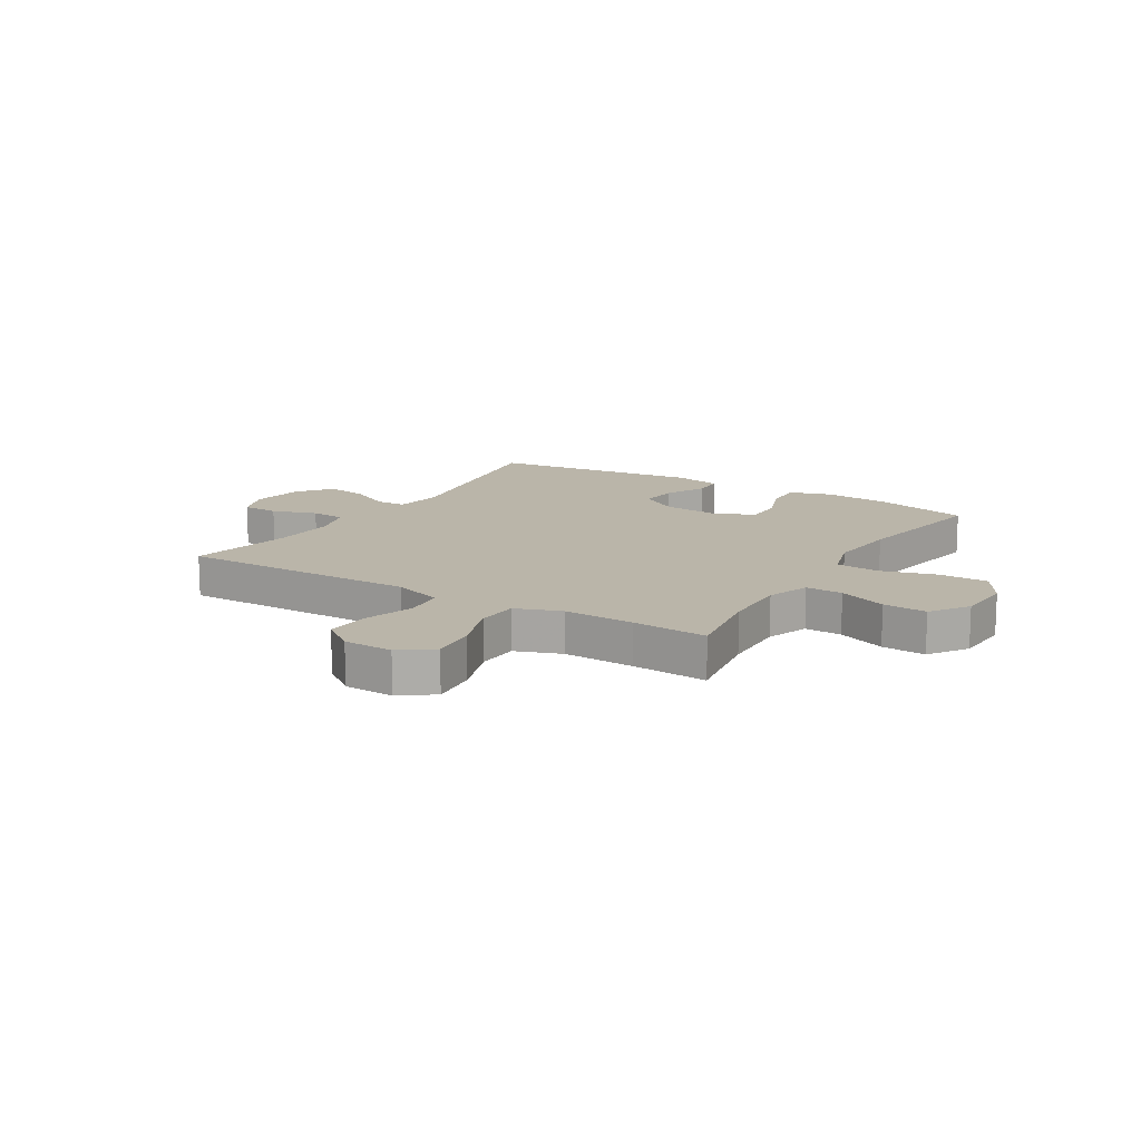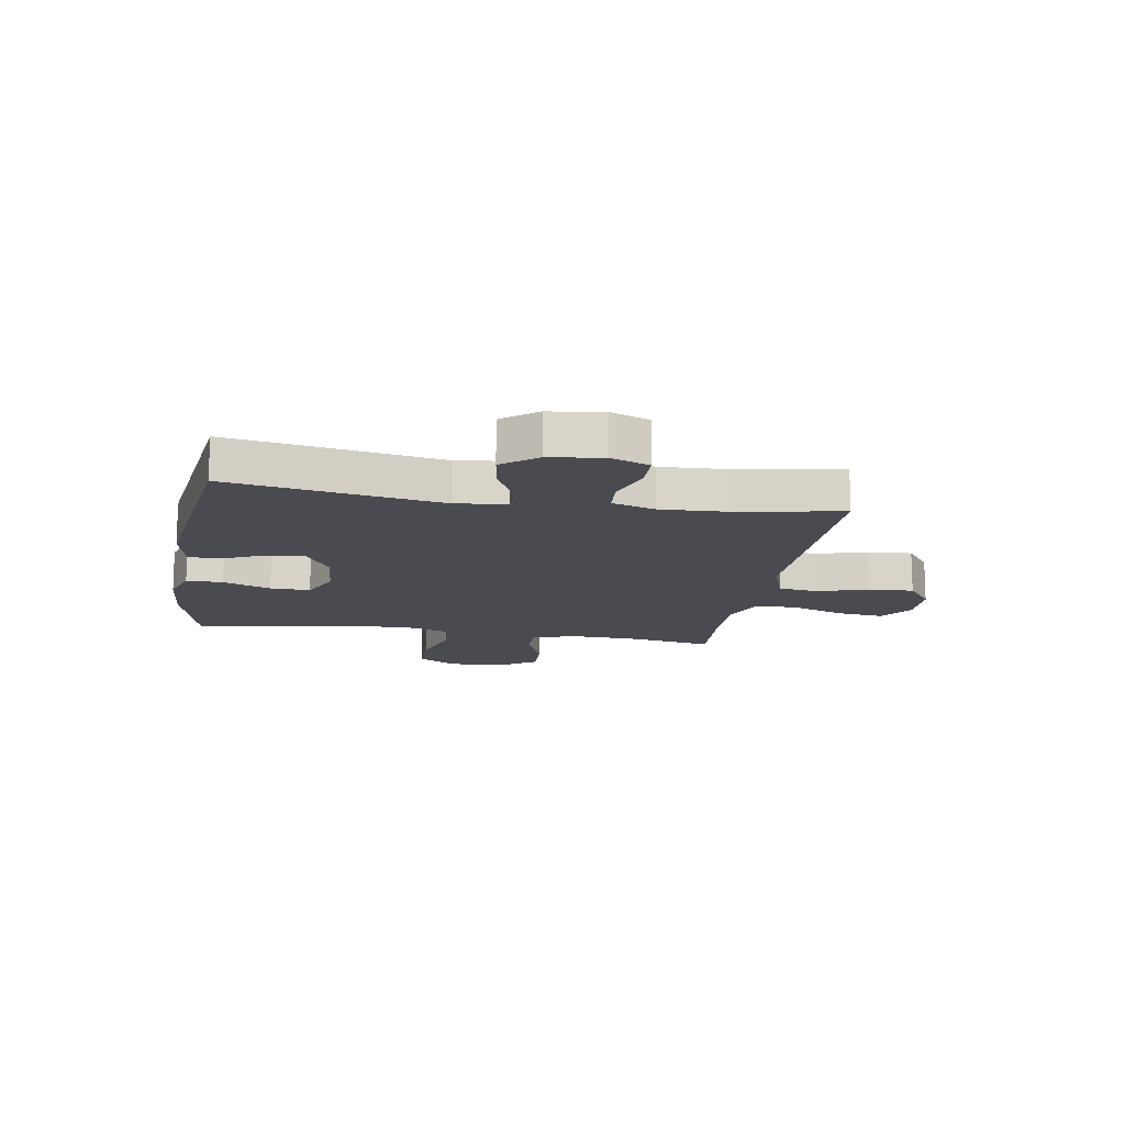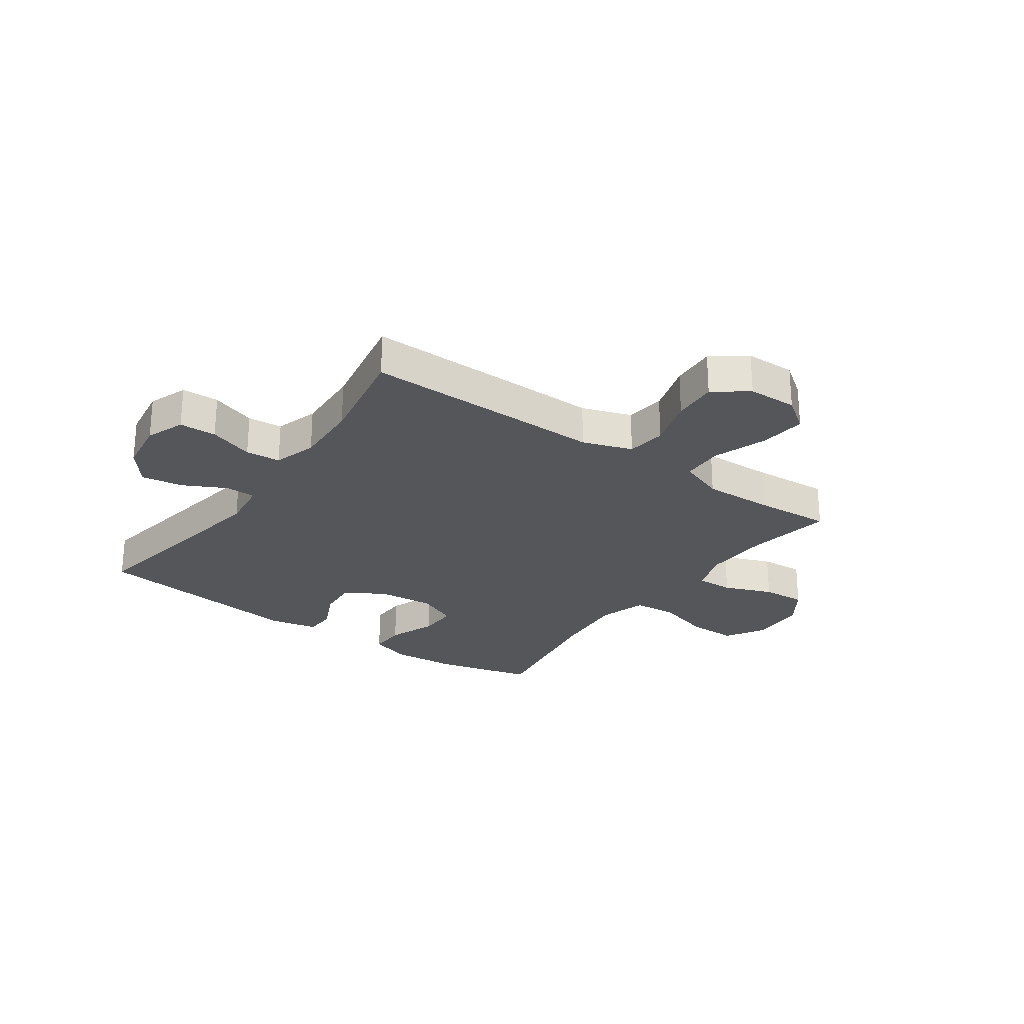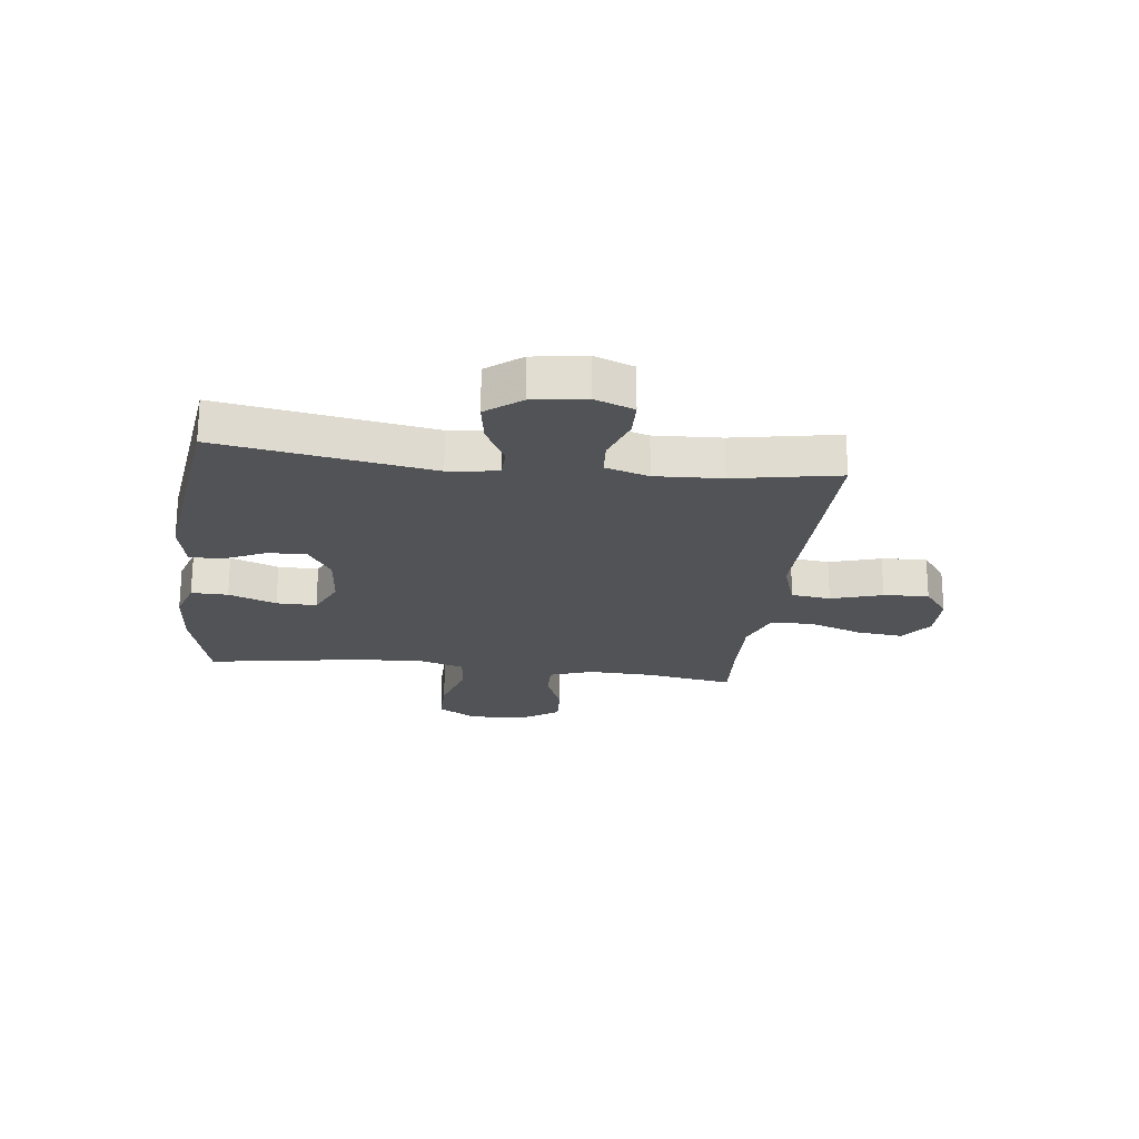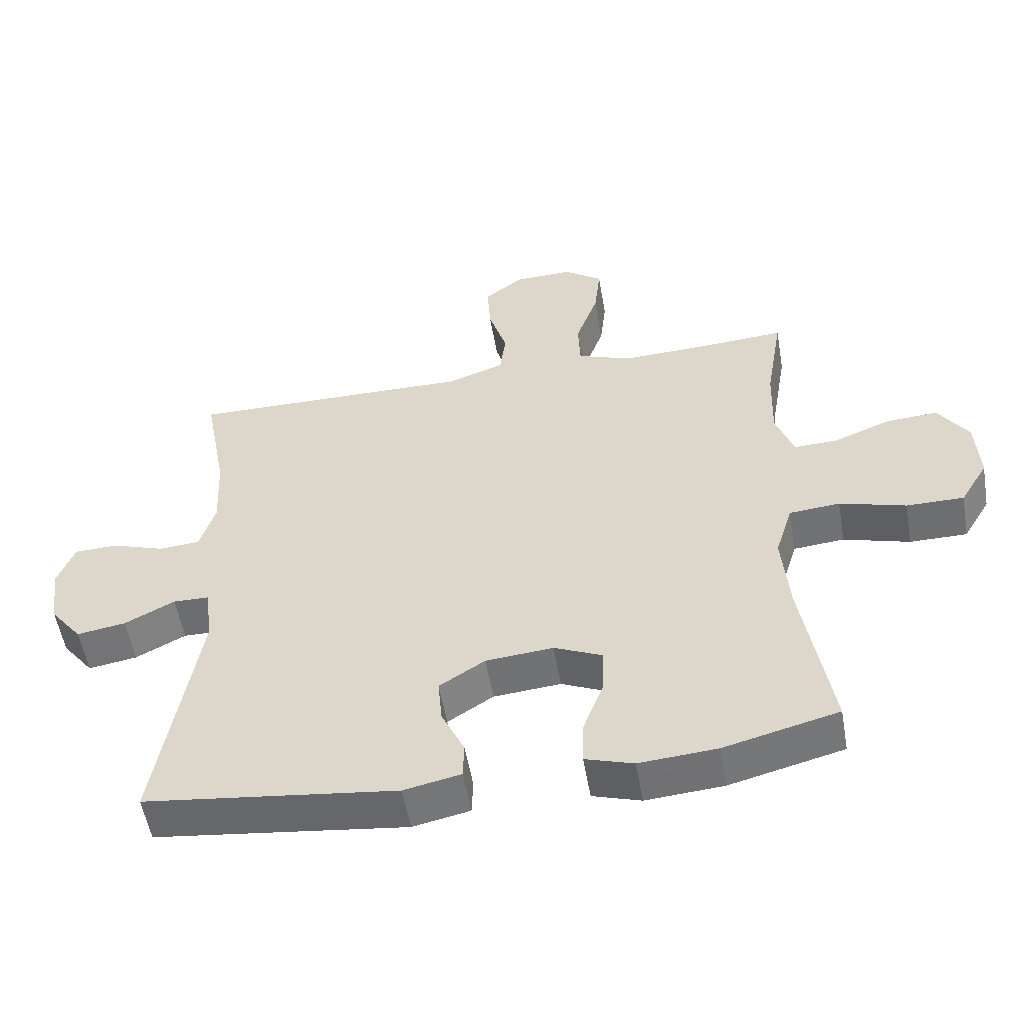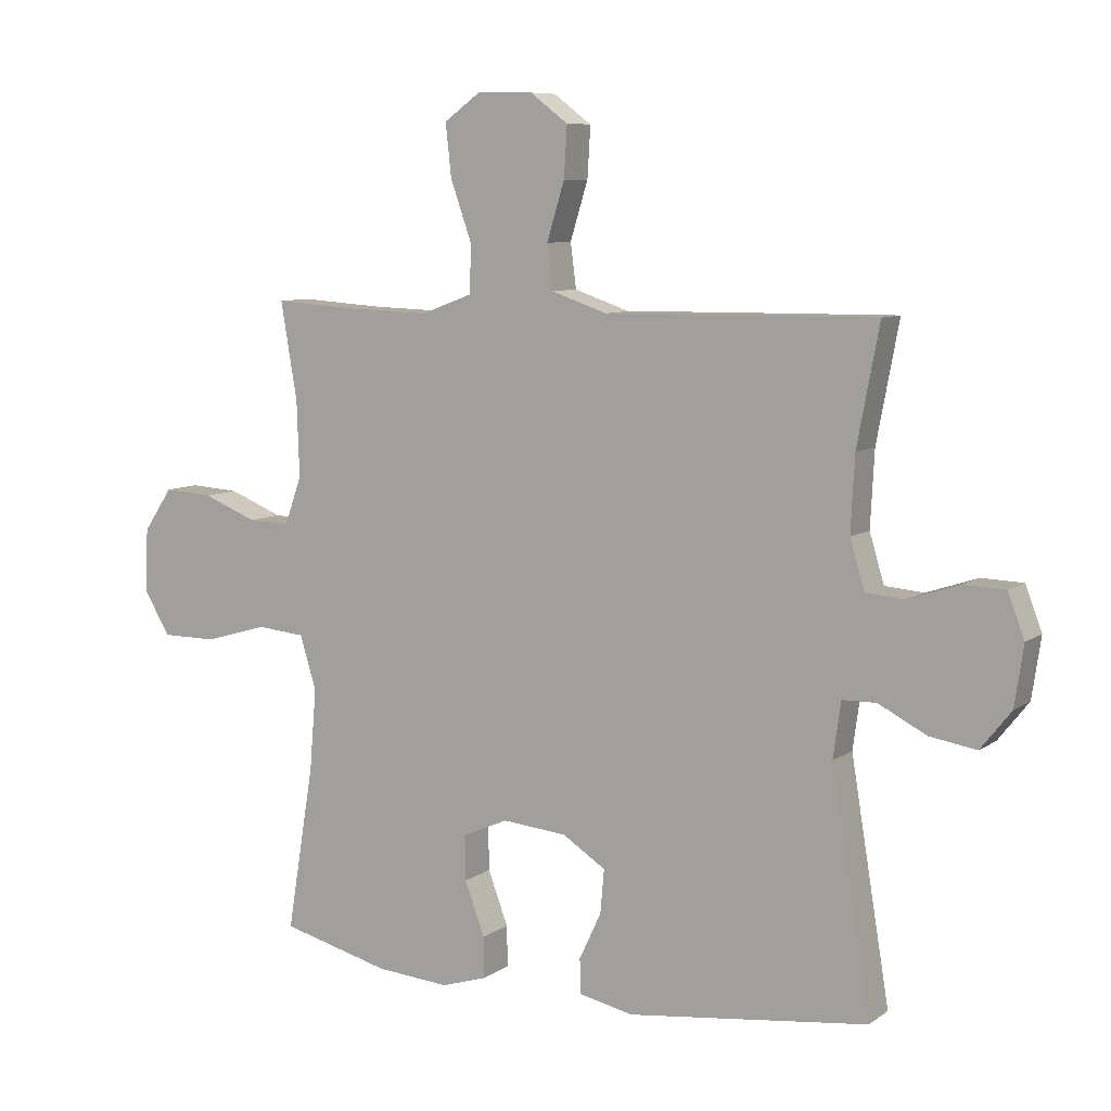
<metadata>
{"format":"obj","ext":"obj","renderer":"f3d","projection":"perspective","resolution":1024,"background":"white","views":[{"elev":13.7,"azim":31.5,"up":"+Y"},{"elev":-14.4,"azim":-99.7,"up":"+Y"},{"elev":-25.9,"azim":-35.3,"up":"+Y"},{"elev":-21.8,"azim":-97.1,"up":"+Y"},{"elev":-54.3,"azim":9.7,"up":"+Z"},{"elev":8.2,"azim":-150.4,"up":"+Z"}]}
</metadata>
<code>
v -0.5 0.07 0.5
v -0.205 0.07 0.497
v -0.072 0.07 0.495
v 0.016 0.07 0.525
v 0.025 0.07 0.595
v -0.003 0.07 0.686
v -0.008 0.07 0.766
v 0.052 0.07 0.811
v 0.14 0.07 0.813
v 0.198 0.07 0.771
v 0.189 0.07 0.688
v 0.155 0.07 0.592
v 0.158 0.07 0.517
v 0.239 0.07 0.487
v 0.365 0.07 0.491
v 0.5 0.07 0.5
v 0.474 0.07 0.346
v 0.47 0.07 0.227
v 0.497 0.07 0.151
v 0.563 0.07 0.153
v 0.649 0.07 0.187
v 0.727 0.07 0.192
v 0.773 0.07 0.124
v 0.778 0.07 0.024
v 0.736 0.07 -0.046
v 0.649 0.07 -0.046
v 0.549 0.07 -0.017
v 0.472 0.07 -0.024
v 0.446 0.07 -0.109
v 0.457 0.07 -0.238
v 0.5 0.07 -0.5
v 0.327 0.07 -0.544
v 0.21 0.07 -0.553
v 0.137 0.07 -0.53
v 0.138 0.07 -0.465
v 0.17 0.07 -0.38
v 0.171 0.07 -0.309
v 0.099 0.07 -0.277
v -0.003 0.07 -0.286
v -0.072 0.07 -0.33
v -0.066 0.07 -0.399
v -0.031 0.07 -0.474
v -0.033 0.07 -0.529
v -0.119 0.07 -0.547
v -0.5 0.07 -0.5
v -0.438 0.07 -0.124
v -0.45 0.07 -0.036
v -0.504 0.07 -0.035
v -0.58 0.07 -0.074
v -0.654 0.07 -0.086
v -0.702 0.07 -0.025
v -0.716 0.07 0.07
v -0.69 0.07 0.139
v -0.624 0.07 0.141
v -0.544 0.07 0.114
v -0.482 0.07 0.119
v -0.459 0.07 0.196
v -0.465 0.07 0.314
v -0.5 0 0.5
v -0.205 0 0.497
v -0.072 0 0.495
v 0.016 0 0.525
v 0.025 0 0.595
v -0.003 0 0.686
v -0.008 0 0.766
v 0.052 0 0.811
v 0.14 0 0.813
v 0.198 0 0.771
v 0.189 0 0.688
v 0.155 0 0.592
v 0.158 0 0.517
v 0.239 0 0.487
v 0.365 0 0.491
v 0.5 0 0.5
v 0.474 0 0.346
v 0.47 0 0.227
v 0.497 0 0.151
v 0.563 0 0.153
v 0.649 0 0.187
v 0.727 0 0.192
v 0.773 0 0.124
v 0.778 0 0.024
v 0.736 0 -0.046
v 0.649 0 -0.046
v 0.549 0 -0.017
v 0.472 0 -0.024
v 0.446 0 -0.109
v 0.457 0 -0.238
v 0.5 0 -0.5
v 0.327 0 -0.544
v 0.21 0 -0.553
v 0.137 0 -0.53
v 0.138 0 -0.465
v 0.17 0 -0.38
v 0.171 0 -0.309
v 0.099 0 -0.277
v -0.003 0 -0.286
v -0.072 0 -0.33
v -0.066 0 -0.399
v -0.031 0 -0.474
v -0.033 0 -0.529
v -0.119 0 -0.547
v -0.5 0 -0.5
v -0.438 0 -0.124
v -0.45 0 -0.036
v -0.504 0 -0.035
v -0.58 0 -0.074
v -0.654 0 -0.086
v -0.702 0 -0.025
v -0.716 0 0.07
v -0.69 0 0.139
v -0.624 0 0.141
v -0.544 0 0.114
v -0.482 0 0.119
v -0.459 0 0.196
v -0.465 0 0.314
f 52 53 54 55
f 52 55 56
f 51 52 56
f 48 49 50 51
f 47 48 51 56
f 43 44 45 46
f 41 42 43 46
f 40 41 46 47
f 39 40 47 56
f 33 34 35 36
f 33 36 37
f 30 31 32 33
f 29 30 33 37
f 28 29 37 38
f 24 25 26 27
f 24 27 28
f 23 24 28
f 20 21 22 23
f 19 20 23 28
f 18 19 28 38
f 15 16 17
f 14 15 17 18
f 13 14 18 38
f 9 10 11 12
f 5 6 7 8
f 5 8 9 12
f 58 1 2 3
f 57 58 3 4
f 39 56 57 4
f 12 13 38 39
f 4 5 12 39
f 113 112 111 110
f 114 113 110
f 114 110 109
f 109 108 107 106
f 114 109 106 105
f 104 103 102 101
f 104 101 100 99
f 105 104 99 98
f 114 105 98 97
f 94 93 92 91
f 95 94 91
f 91 90 89 88
f 95 91 88 87
f 96 95 87 86
f 85 84 83 82
f 86 85 82
f 86 82 81
f 81 80 79 78
f 86 81 78 77
f 96 86 77 76
f 75 74 73
f 76 75 73 72
f 96 76 72 71
f 70 69 68 67
f 66 65 64 63
f 70 67 66 63
f 61 60 59 116
f 62 61 116 115
f 62 115 114 97
f 97 96 71 70
f 97 70 63 62
f 1 59 60 2
f 2 60 61 3
f 3 61 62 4
f 4 62 63 5
f 5 63 64 6
f 6 64 65 7
f 7 65 66 8
f 8 66 67 9
f 9 67 68 10
f 10 68 69 11
f 11 69 70 12
f 12 70 71 13
f 13 71 72 14
f 14 72 73 15
f 15 73 74 16
f 16 74 75 17
f 17 75 76 18
f 18 76 77 19
f 19 77 78 20
f 20 78 79 21
f 21 79 80 22
f 22 80 81 23
f 23 81 82 24
f 24 82 83 25
f 25 83 84 26
f 26 84 85 27
f 27 85 86 28
f 28 86 87 29
f 29 87 88 30
f 30 88 89 31
f 31 89 90 32
f 32 90 91 33
f 33 91 92 34
f 34 92 93 35
f 35 93 94 36
f 36 94 95 37
f 37 95 96 38
f 38 96 97 39
f 39 97 98 40
f 40 98 99 41
f 41 99 100 42
f 42 100 101 43
f 43 101 102 44
f 44 102 103 45
f 45 103 104 46
f 46 104 105 47
f 47 105 106 48
f 48 106 107 49
f 49 107 108 50
f 50 108 109 51
f 51 109 110 52
f 52 110 111 53
f 53 111 112 54
f 54 112 113 55
f 55 113 114 56
f 56 114 115 57
f 57 115 116 58
f 58 116 59 1

</code>
